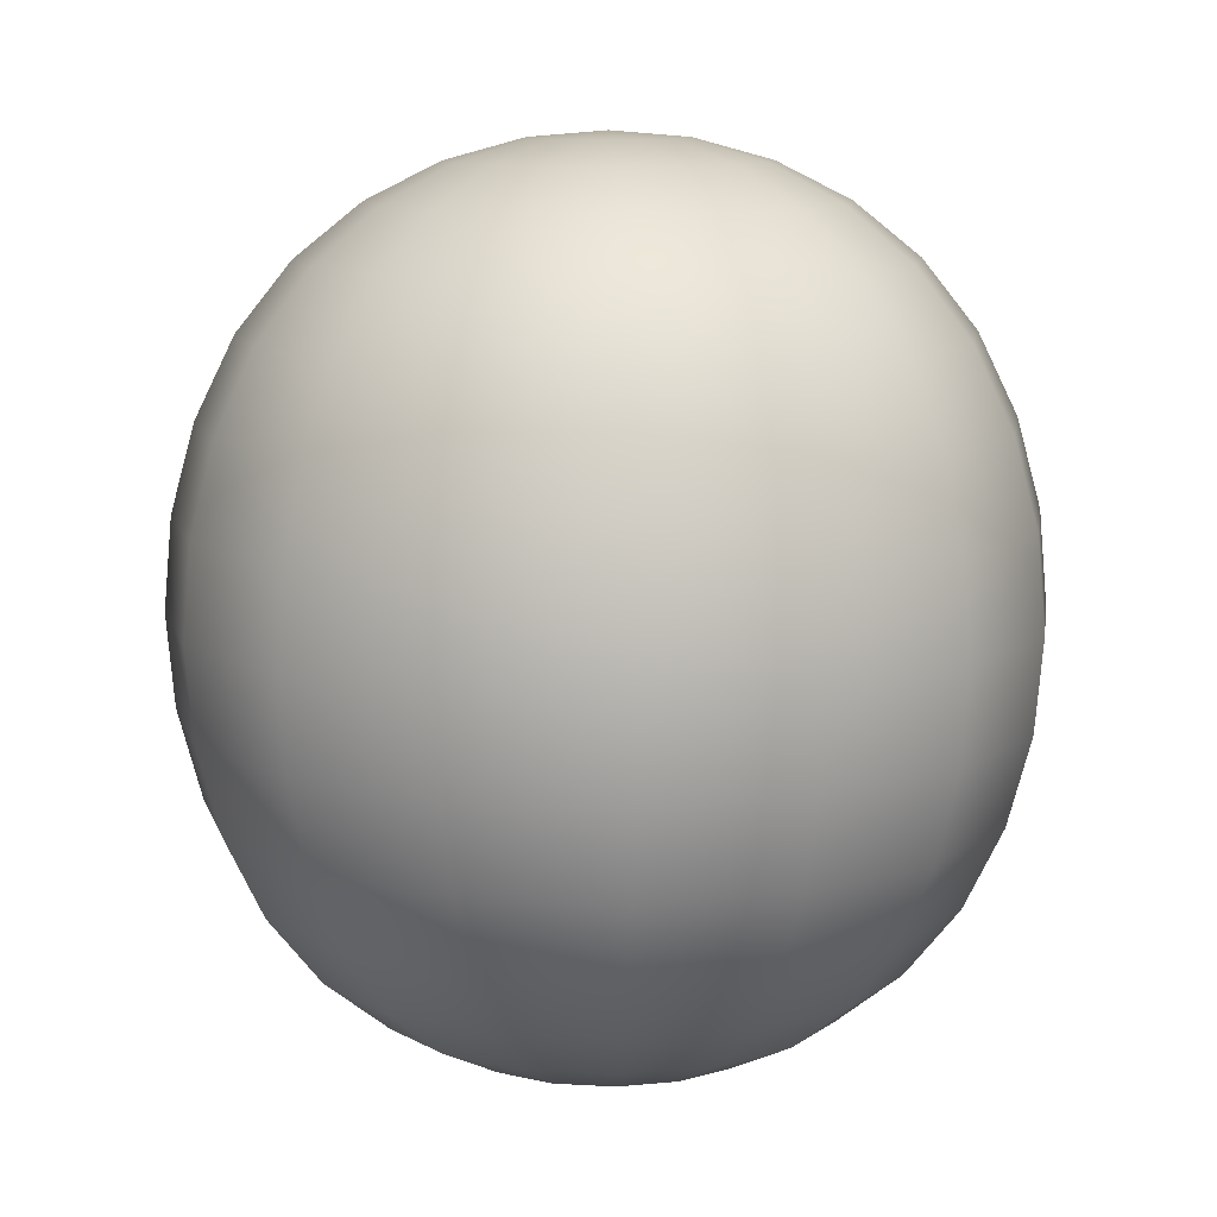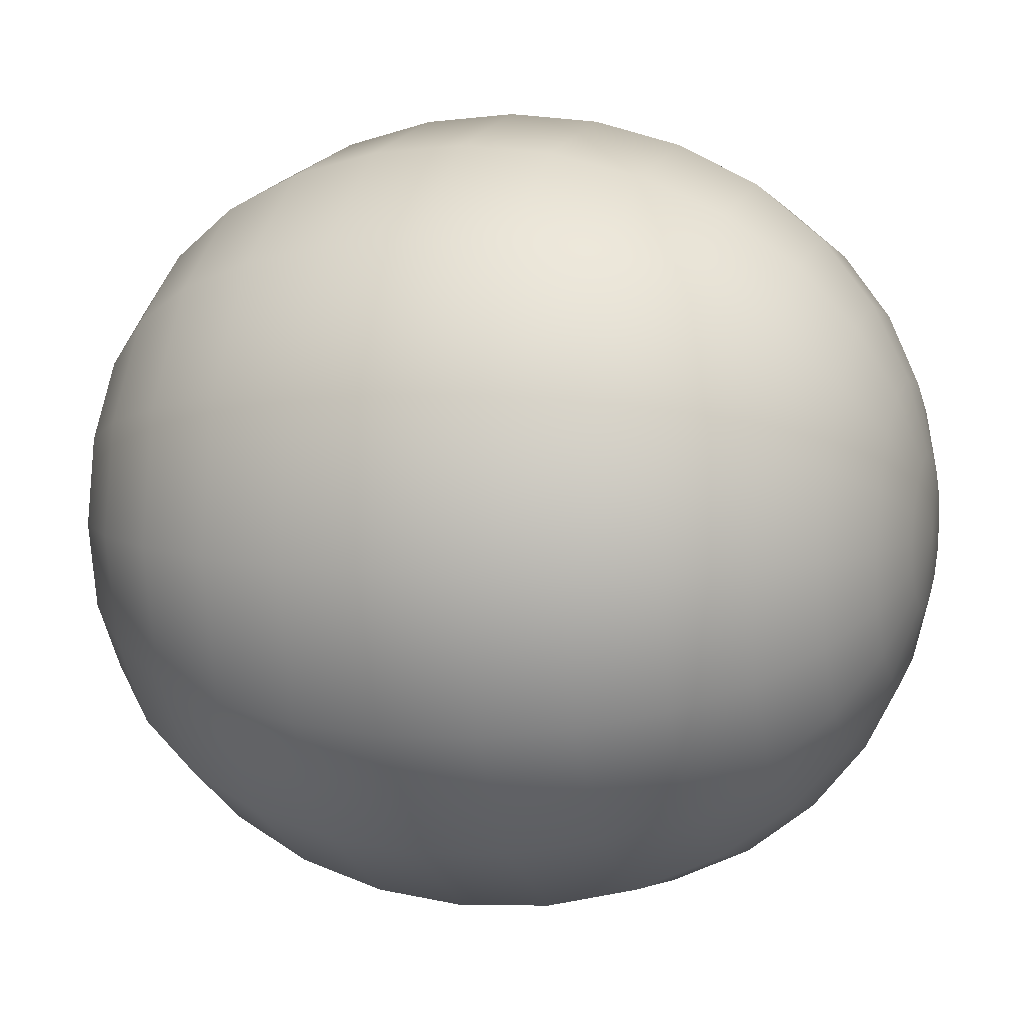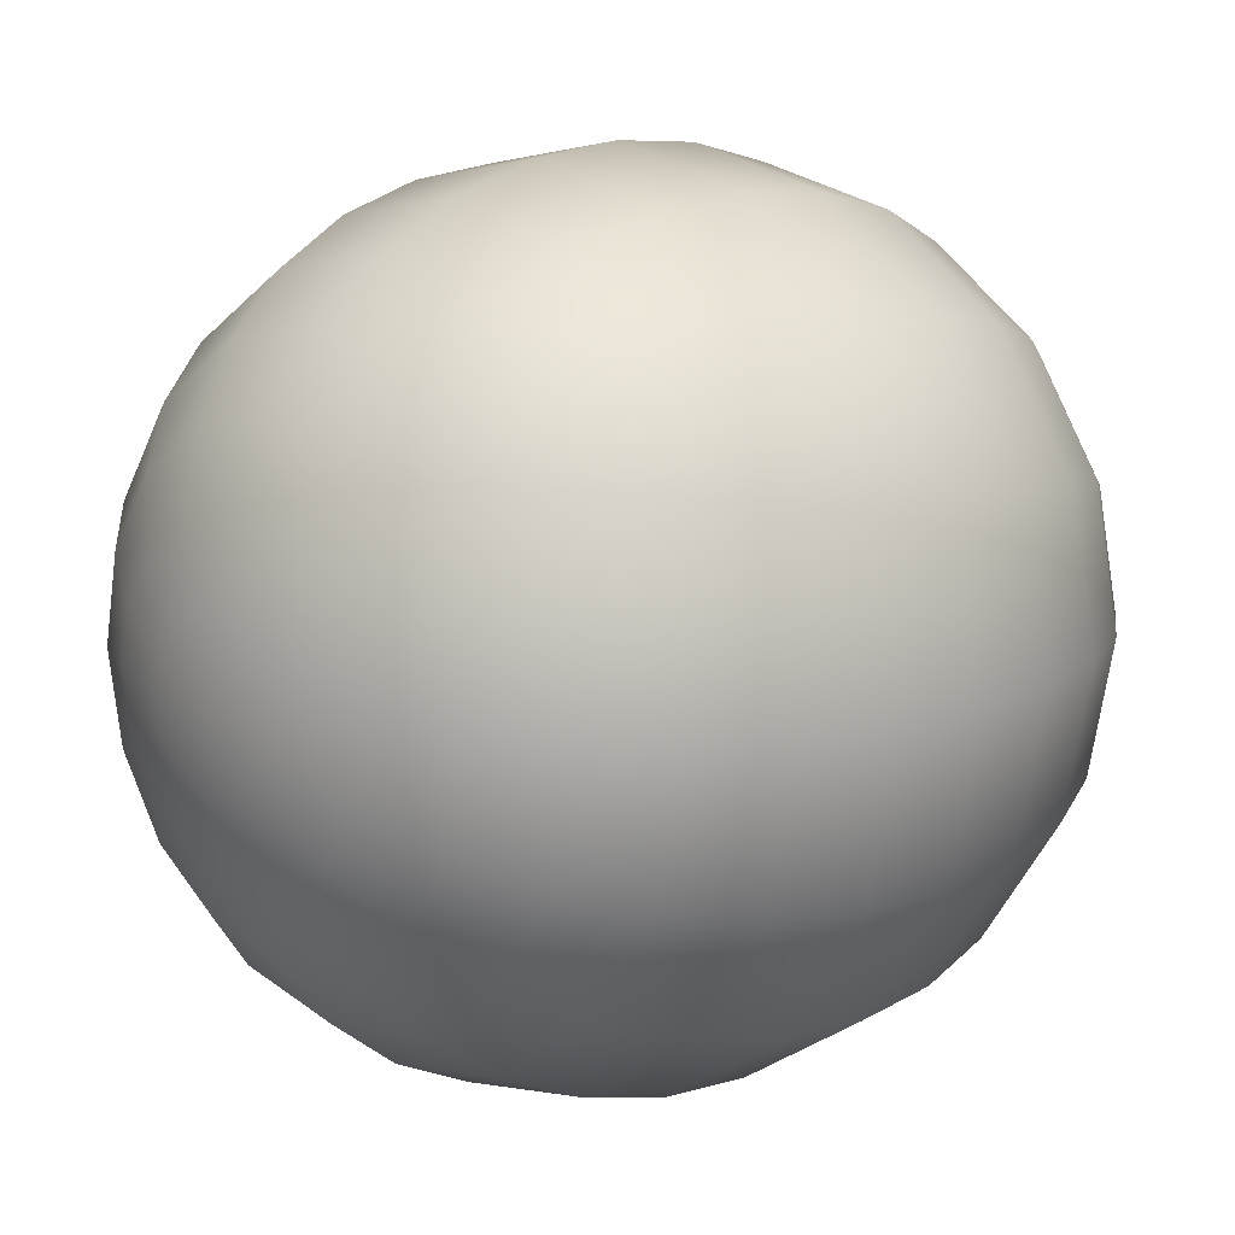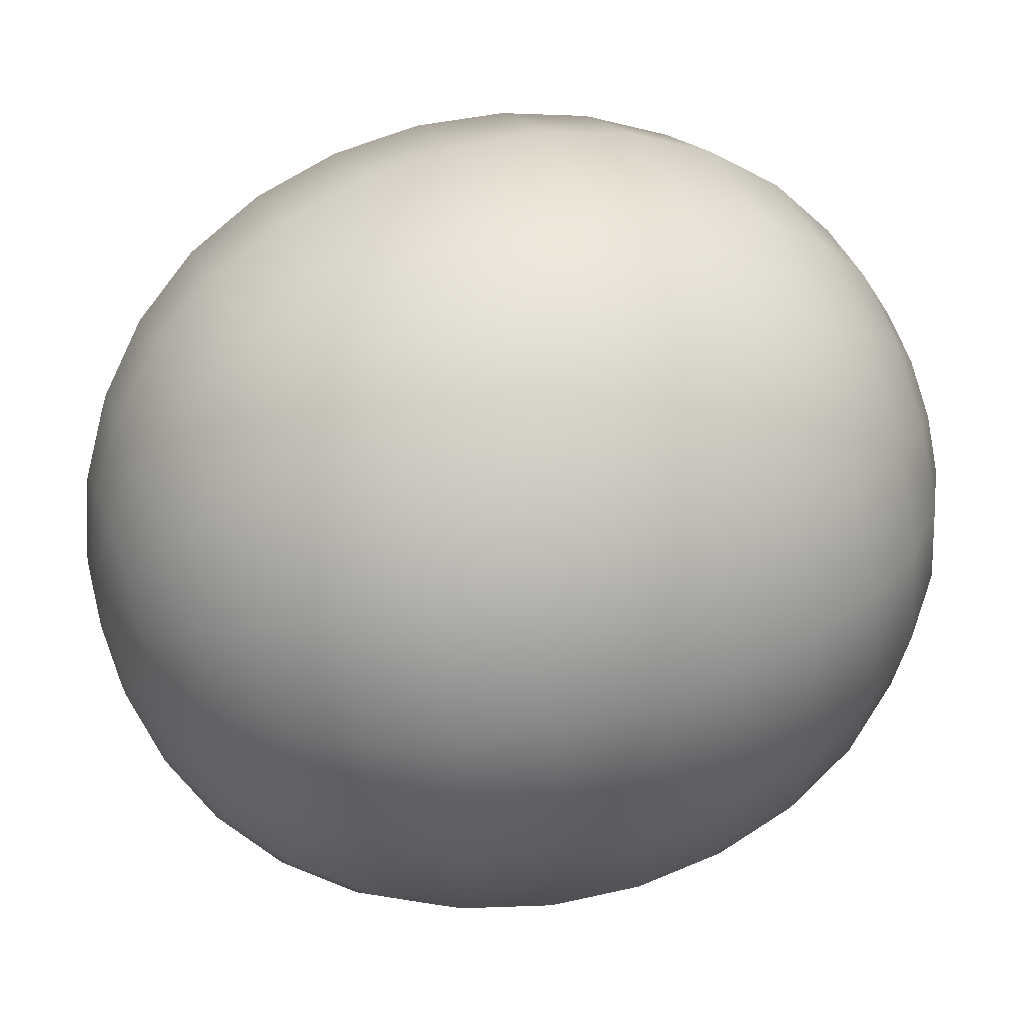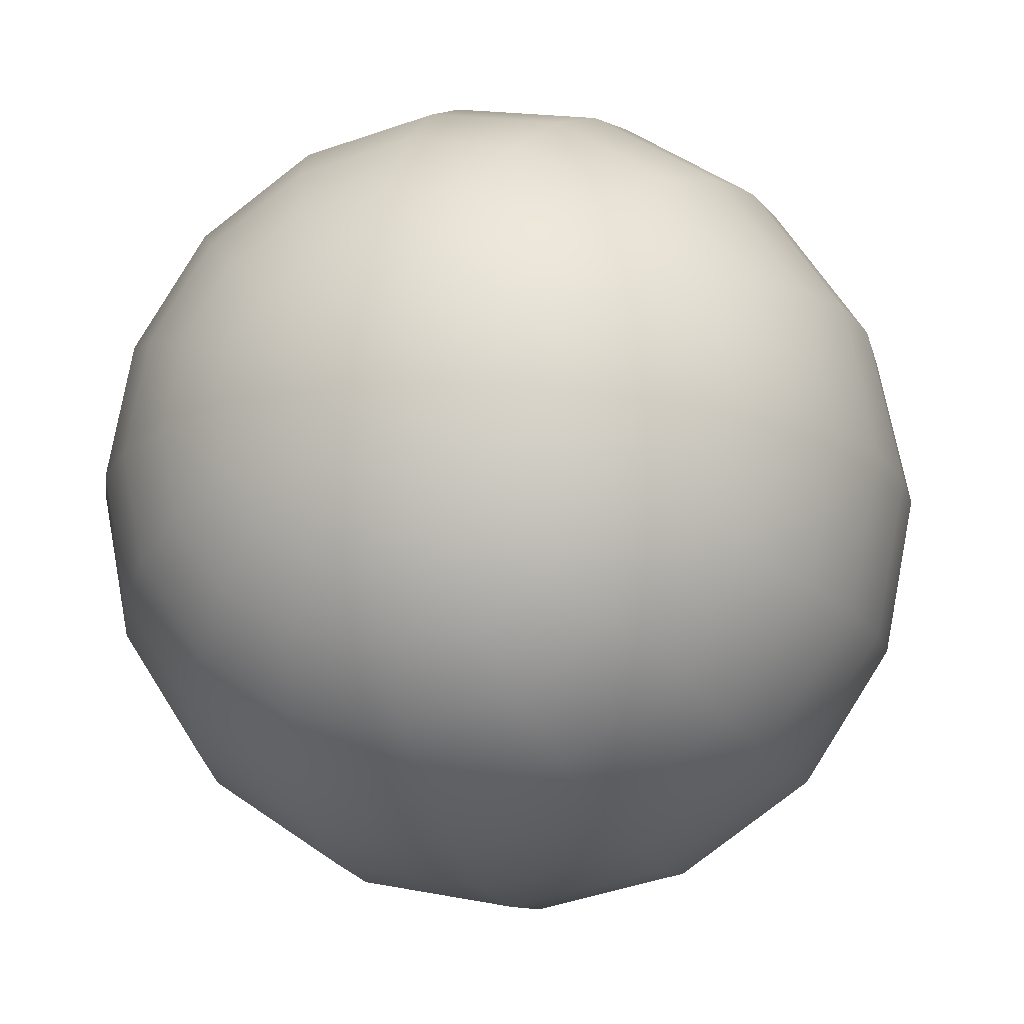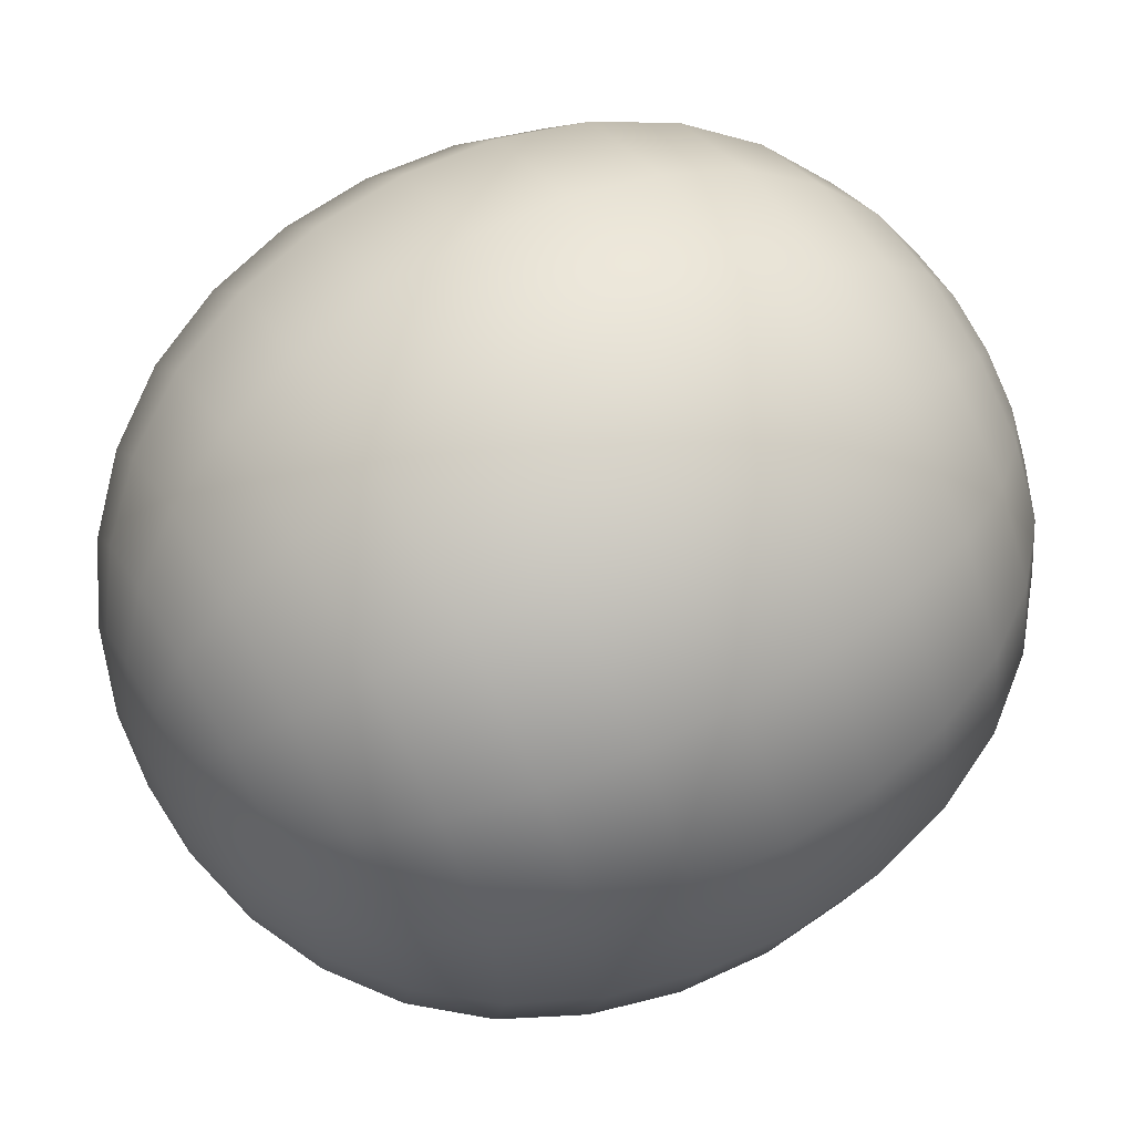
<metadata>
{"format":"obj","ext":"obj","renderer":"f3d","projection":"perspective","resolution":1024,"background":"white","views":[{"elev":10.4,"azim":109.7,"up":"+Y"},{"elev":8.0,"azim":-71.4,"up":"+Z"},{"elev":14.1,"azim":-133.8,"up":"+Z"},{"elev":50.8,"azim":-109.6,"up":"+Z"},{"elev":-15.2,"azim":18.0,"up":"+Z"},{"elev":65.8,"azim":60.2,"up":"+Z"}]}
</metadata>
<code>
o Melon_low_Sphere
v 0 1.056 0.186
v 0 0.7901 0.6998
v 0 0.6261 0.8299
v 0 0.4321 0.9239
v 0 0.2203 0.9808
v 0 0 1
v 0 -0.2203 0.9808
v 0 -0.4321 0.9239
v 0 -0.6261 0.8299
v 0 -0.7901 0.6998
v 0 -0.9174 0.5429
v 0 -1.006 0.3689
v 0 -1.056 0.186
v -0.07118 1.056 0.1718
v -0.1412 1.006 0.3408
v -0.2077 0.9174 0.5015
v -0.2678 0.7901 0.6465
v -0.3176 0.6261 0.7667
v -0.3536 0.4321 0.8536
v -0.3753 0.2203 0.9061
v -0.3827 0 0.9239
v -0.3753 -0.2203 0.9061
v -0.3536 -0.4321 0.8536
v -0.3176 -0.6261 0.7667
v -0.2678 -0.7901 0.6465
v -0.2077 -0.9174 0.5015
v -0.1412 -1.006 0.3408
v -0.07118 -1.056 0.1718
v -0.1315 1.056 0.1315
v -0.2608 1.006 0.2608
v -0.3839 0.9174 0.3839
v -0.4948 0.7901 0.4948
v -0.5868 0.6261 0.5868
v -0.6533 0.4321 0.6533
v -0.6935 0.2203 0.6935
v -0.7071 0 0.7071
v -0.6935 -0.2203 0.6935
v -0.6533 -0.4321 0.6533
v -0.5868 -0.6261 0.5868
v -0.4948 -0.7901 0.4948
v -0.3839 -0.9174 0.3839
v -0.2608 -1.006 0.2608
v -0.1315 -1.056 0.1315
v -0.1718 1.056 0.07117
v -0.3408 1.006 0.1412
v -0.5015 0.9174 0.2077
v -0.6465 0.7901 0.2678
v -0.7667 0.6261 0.3176
v -0.8536 0.4321 0.3536
v -0.9061 0.2203 0.3753
v -0.9239 0 0.3827
v -0.9061 -0.2203 0.3753
v -0.8536 -0.4321 0.3536
v -0.7667 -0.6261 0.3176
v -0.6465 -0.7901 0.2678
v -0.5015 -0.9174 0.2077
v -0.3408 -1.006 0.1412
v -0.1718 -1.056 0.07117
v -0.186 1.056 -0
v -0.3689 1.006 -0
v -0.5429 0.9174 -0
v -0.6998 0.7901 -0
v -0.8299 0.6261 -0
v -0.9239 0.4321 -0
v -0.9808 0.2203 -0
v -1 0 -0
v -0.9808 -0.2203 -0
v -0.9239 -0.4321 -0
v -0.8299 -0.6261 -0
v -0.6998 -0.7901 -0
v -0.5429 -0.9174 -0
v -0.3689 -1.006 -0
v -0.186 -1.056 -0
v -0.1718 1.056 -0.07118
v -0.3408 1.006 -0.1412
v -0.5015 0.9174 -0.2077
v -0.6465 0.7901 -0.2678
v -0.7667 0.6261 -0.3176
v -0.8536 0.4321 -0.3536
v -0.9061 0.2203 -0.3753
v -0.9239 0 -0.3827
v -0.9061 -0.2203 -0.3753
v -0.8536 -0.4321 -0.3536
v -0.7667 -0.6261 -0.3176
v -0.6465 -0.7901 -0.2678
v -0.5015 -0.9174 -0.2077
v -0.3408 -1.006 -0.1412
v -0.1718 -1.056 -0.07118
v -0.1315 1.056 -0.1315
v -0.2608 1.006 -0.2608
v -0.3839 0.9174 -0.3839
v -0.4948 0.7901 -0.4948
v -0.5868 0.6261 -0.5868
v -0.6533 0.4321 -0.6533
v -0.6935 0.2203 -0.6935
v -0.7071 0 -0.7071
v -0.6935 -0.2203 -0.6935
v -0.6533 -0.4321 -0.6533
v -0.5868 -0.6261 -0.5868
v -0.4948 -0.7901 -0.4948
v -0.3839 -0.9174 -0.3839
v -0.2608 -1.006 -0.2608
v -0.1315 -1.056 -0.1315
v -0.07118 1.056 -0.1718
v -0.1412 1.006 -0.3408
v -0.2077 0.9174 -0.5015
v -0.2678 0.7901 -0.6465
v -0.3176 0.6261 -0.7667
v -0.3536 0.4321 -0.8536
v -0.3753 0.2203 -0.9061
v -0.3827 0 -0.9239
v -0.3753 -0.2203 -0.9061
v -0.3536 -0.4321 -0.8536
v -0.3176 -0.6261 -0.7667
v -0.2678 -0.7901 -0.6465
v -0.2077 -0.9174 -0.5015
v -0.1412 -1.006 -0.3408
v -0.07118 -1.056 -0.1718
v 0 1.056 -0.186
v 0 1.006 -0.3689
v 0 0.9174 -0.5429
v 0 0.7901 -0.6998
v 0 0.6261 -0.8299
v 0 0.4321 -0.9239
v 0 0.2203 -0.9808
v 0 0 -1
v 0 -0.2203 -0.9808
v 0 -0.4321 -0.9239
v 0 -0.6261 -0.8299
v 0 -0.7901 -0.6998
v 0 -0.9174 -0.5429
v 0 -1.006 -0.3689
v 0 -1.056 -0.186
v 0 -1.072 -0
v 0.07118 1.056 -0.1718
v 0.1412 1.006 -0.3408
v 0.2077 0.9174 -0.5015
v 0.2678 0.7901 -0.6465
v 0.3176 0.6261 -0.7667
v 0.3536 0.4321 -0.8536
v 0.3753 0.2203 -0.9061
v 0.3827 0 -0.9239
v 0.3753 -0.2203 -0.9061
v 0.3536 -0.4321 -0.8536
v 0.3176 -0.6261 -0.7667
v 0.2678 -0.7901 -0.6465
v 0.2077 -0.9174 -0.5015
v 0.1412 -1.006 -0.3408
v 0.07118 -1.056 -0.1718
v 0.1315 1.056 -0.1315
v 0.2608 1.006 -0.2608
v 0.3839 0.9174 -0.3839
v 0.4948 0.7901 -0.4948
v 0.5868 0.6261 -0.5868
v 0.6533 0.4321 -0.6533
v 0.6935 0.2203 -0.6935
v 0.7071 0 -0.7071
v 0.6935 -0.2203 -0.6935
v 0.6533 -0.4321 -0.6533
v 0.5868 -0.6261 -0.5868
v 0.4948 -0.7901 -0.4948
v 0.3839 -0.9174 -0.3839
v 0.2608 -1.006 -0.2608
v 0.1315 -1.056 -0.1315
v 0 1.072 -0
v 0.1718 1.056 -0.07118
v 0.3408 1.006 -0.1412
v 0.5015 0.9174 -0.2077
v 0.6465 0.7901 -0.2678
v 0.7667 0.6261 -0.3176
v 0.8536 0.4321 -0.3536
v 0.9061 0.2203 -0.3753
v 0.9239 0 -0.3827
v 0.9061 -0.2203 -0.3753
v 0.8536 -0.4321 -0.3536
v 0.7667 -0.6261 -0.3176
v 0.6465 -0.7901 -0.2678
v 0.5015 -0.9174 -0.2077
v 0.3408 -1.006 -0.1412
v 0.1718 -1.056 -0.07118
v 0.186 1.056 -0
v 0.3689 1.006 -0
v 0.5429 0.9174 -0
v 0.6998 0.7901 -0
v 0.8299 0.6261 0
v 0.9239 0.4321 0
v 0.9808 0.2203 -0
v 1 0 0
v 0.9808 -0.2203 -0
v 0.9239 -0.4321 0
v 0.8299 -0.6261 0
v 0.6998 -0.7901 -0
v 0.5429 -0.9174 -0
v 0.3689 -1.006 -0
v 0.186 -1.056 -0
v 0.1718 1.056 0.07117
v 0.3408 1.006 0.1412
v 0.5015 0.9174 0.2077
v 0.6465 0.7901 0.2678
v 0.7667 0.6261 0.3176
v 0.8536 0.4321 0.3536
v 0.9061 0.2203 0.3753
v 0.9239 0 0.3827
v 0.9061 -0.2203 0.3753
v 0.8536 -0.4321 0.3536
v 0.7667 -0.6261 0.3176
v 0.6465 -0.7901 0.2678
v 0.5015 -0.9174 0.2077
v 0.3408 -1.006 0.1412
v 0.1718 -1.056 0.07117
v 0.1315 1.056 0.1315
v 0.2608 1.006 0.2608
v 0.3839 0.9174 0.3839
v 0.4948 0.7901 0.4948
v 0.5868 0.6261 0.5868
v 0.6533 0.4321 0.6533
v 0.6935 0.2203 0.6935
v 0.7071 0 0.7071
v 0.6935 -0.2203 0.6935
v 0.6533 -0.4321 0.6533
v 0.5868 -0.6261 0.5868
v 0.4948 -0.7901 0.4948
v 0.3839 -0.9174 0.3839
v 0.2608 -1.006 0.2608
v 0.1315 -1.056 0.1315
v 0.07118 1.056 0.1718
v 0.1412 1.006 0.3408
v 0.2077 0.9174 0.5015
v 0.2678 0.7901 0.6465
v 0.3176 0.6261 0.7667
v 0.3536 0.4321 0.8536
v 0.3753 0.2203 0.9061
v 0.3827 0 0.9239
v 0.3753 -0.2203 0.9061
v 0.3536 -0.4321 0.8536
v 0.3176 -0.6261 0.7667
v 0.2678 -0.7901 0.6465
v 0.2077 -0.9174 0.5015
v 0.1412 -1.006 0.3408
v 0.07118 -1.056 0.1718
v -0 1.006 0.3689
v -0 0.9174 0.5429
f 11 10 25 26
f 4 3 18 19
f 12 11 26 27
f 5 4 19 20
f 13 12 27 28
f 6 5 20 21
f 1 165 14
f 134 13 28
f 7 6 21 22
f 241 1 14 15
f 8 7 22 23
f 242 241 15 16
f 9 8 23 24
f 2 242 16 17
f 10 9 24 25
f 3 2 17 18
f 25 24 39 40
f 18 17 32 33
f 26 25 40 41
f 19 18 33 34
f 27 26 41 42
f 20 19 34 35
f 28 27 42 43
f 21 20 35 36
f 14 165 29
f 134 28 43
f 22 21 36 37
f 15 14 29 30
f 23 22 37 38
f 16 15 30 31
f 24 23 38 39
f 17 16 31 32
f 29 165 44
f 134 43 58
f 37 36 51 52
f 30 29 44 45
f 38 37 52 53
f 31 30 45 46
f 39 38 53 54
f 32 31 46 47
f 40 39 54 55
f 33 32 47 48
f 41 40 55 56
f 34 33 48 49
f 42 41 56 57
f 35 34 49 50
f 43 42 57 58
f 36 35 50 51
f 48 47 62 63
f 56 55 70 71
f 49 48 63 64
f 57 56 71 72
f 50 49 64 65
f 58 57 72 73
f 51 50 65 66
f 44 165 59
f 134 58 73
f 52 51 66 67
f 45 44 59 60
f 53 52 67 68
f 46 45 60 61
f 54 53 68 69
f 47 46 61 62
f 55 54 69 70
f 67 66 81 82
f 60 59 74 75
f 68 67 82 83
f 61 60 75 76
f 69 68 83 84
f 62 61 76 77
f 70 69 84 85
f 63 62 77 78
f 71 70 85 86
f 64 63 78 79
f 72 71 86 87
f 65 64 79 80
f 73 72 87 88
f 66 65 80 81
f 59 165 74
f 134 73 88
f 86 85 100 101
f 79 78 93 94
f 87 86 101 102
f 80 79 94 95
f 88 87 102 103
f 81 80 95 96
f 74 165 89
f 134 88 103
f 82 81 96 97
f 75 74 89 90
f 83 82 97 98
f 76 75 90 91
f 84 83 98 99
f 77 76 91 92
f 85 84 99 100
f 78 77 92 93
f 98 97 112 113
f 91 90 105 106
f 99 98 113 114
f 92 91 106 107
f 100 99 114 115
f 93 92 107 108
f 101 100 115 116
f 94 93 108 109
f 102 101 116 117
f 95 94 109 110
f 103 102 117 118
f 96 95 110 111
f 89 165 104
f 134 103 118
f 97 96 111 112
f 90 89 104 105
f 117 116 131 132
f 110 109 124 125
f 118 117 132 133
f 111 110 125 126
f 104 165 119
f 134 118 133
f 112 111 126 127
f 105 104 119 120
f 113 112 127 128
f 106 105 120 121
f 114 113 128 129
f 107 106 121 122
f 115 114 129 130
f 108 107 122 123
f 116 115 130 131
f 109 108 123 124
f 121 120 136 137
f 129 128 144 145
f 122 121 137 138
f 130 129 145 146
f 123 122 138 139
f 131 130 146 147
f 124 123 139 140
f 132 131 147 148
f 125 124 140 141
f 133 132 148 149
f 126 125 141 142
f 119 165 135
f 134 133 149
f 127 126 142 143
f 120 119 135 136
f 128 127 143 144
f 141 140 155 156
f 149 148 163 164
f 142 141 156 157
f 135 165 150
f 134 149 164
f 143 142 157 158
f 136 135 150 151
f 144 143 158 159
f 137 136 151 152
f 145 144 159 160
f 138 137 152 153
f 146 145 160 161
f 139 138 153 154
f 147 146 161 162
f 140 139 154 155
f 148 147 162 163
f 160 159 175 176
f 153 152 168 169
f 161 160 176 177
f 154 153 169 170
f 162 161 177 178
f 155 154 170 171
f 163 162 178 179
f 156 155 171 172
f 164 163 179 180
f 157 156 172 173
f 150 165 166
f 134 164 180
f 158 157 173 174
f 151 150 166 167
f 159 158 174 175
f 152 151 167 168
f 180 179 194 195
f 173 172 187 188
f 166 165 181
f 134 180 195
f 174 173 188 189
f 167 166 181 182
f 175 174 189 190
f 168 167 182 183
f 176 175 190 191
f 169 168 183 184
f 177 176 191 192
f 170 169 184 185
f 178 177 192 193
f 171 170 185 186
f 179 178 193 194
f 172 171 186 187
f 184 183 198 199
f 192 191 206 207
f 185 184 199 200
f 193 192 207 208
f 186 185 200 201
f 194 193 208 209
f 187 186 201 202
f 195 194 209 210
f 188 187 202 203
f 181 165 196
f 134 195 210
f 189 188 203 204
f 182 181 196 197
f 190 189 204 205
f 183 182 197 198
f 191 190 205 206
f 203 202 217 218
f 196 165 211
f 134 210 225
f 204 203 218 219
f 197 196 211 212
f 205 204 219 220
f 198 197 212 213
f 206 205 220 221
f 199 198 213 214
f 207 206 221 222
f 200 199 214 215
f 208 207 222 223
f 201 200 215 216
f 209 208 223 224
f 202 201 216 217
f 210 209 224 225
f 222 221 236 237
f 215 214 229 230
f 223 222 237 238
f 216 215 230 231
f 224 223 238 239
f 217 216 231 232
f 225 224 239 240
f 218 217 232 233
f 211 165 226
f 134 225 240
f 219 218 233 234
f 212 211 226 227
f 220 219 234 235
f 213 212 227 228
f 221 220 235 236
f 214 213 228 229
f 134 240 13
f 234 233 6 7
f 227 226 1 241
f 235 234 7 8
f 228 227 241 242
f 236 235 8 9
f 229 228 242 2
f 237 236 9 10
f 230 229 2 3
f 238 237 10 11
f 231 230 3 4
f 239 238 11 12
f 232 231 4 5
f 240 239 12 13
f 233 232 5 6
f 226 165 1

</code>
